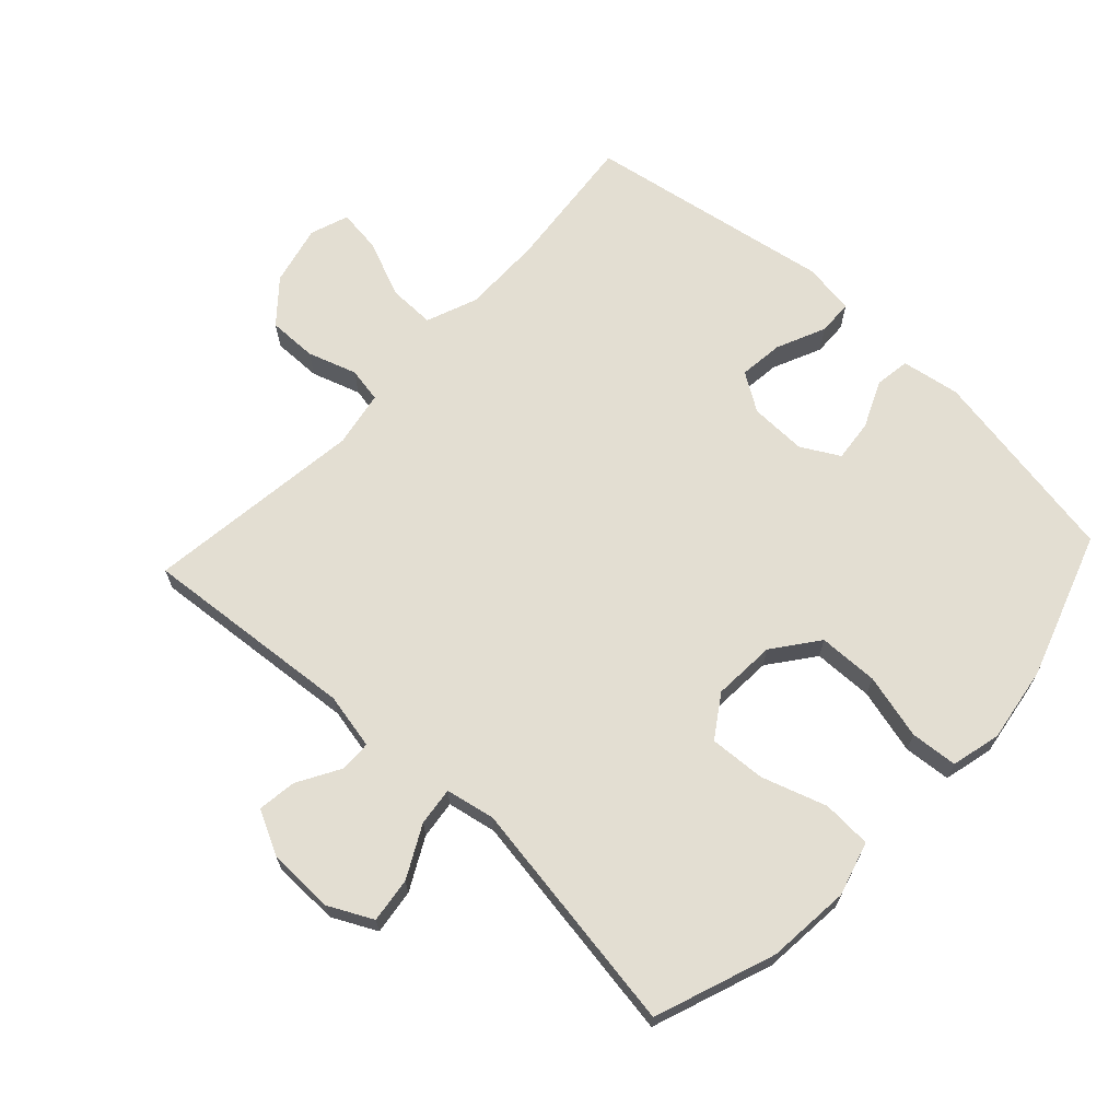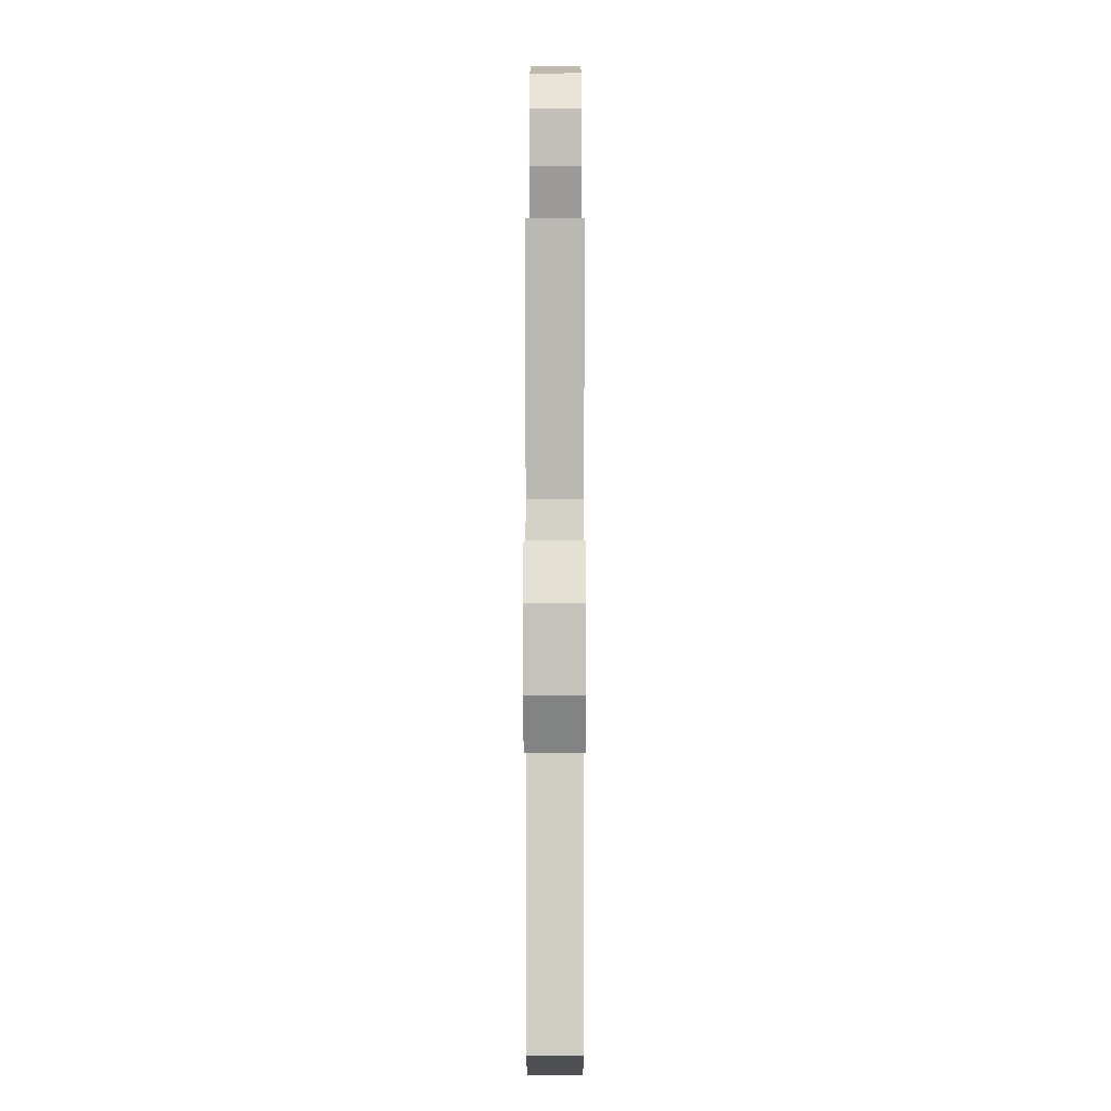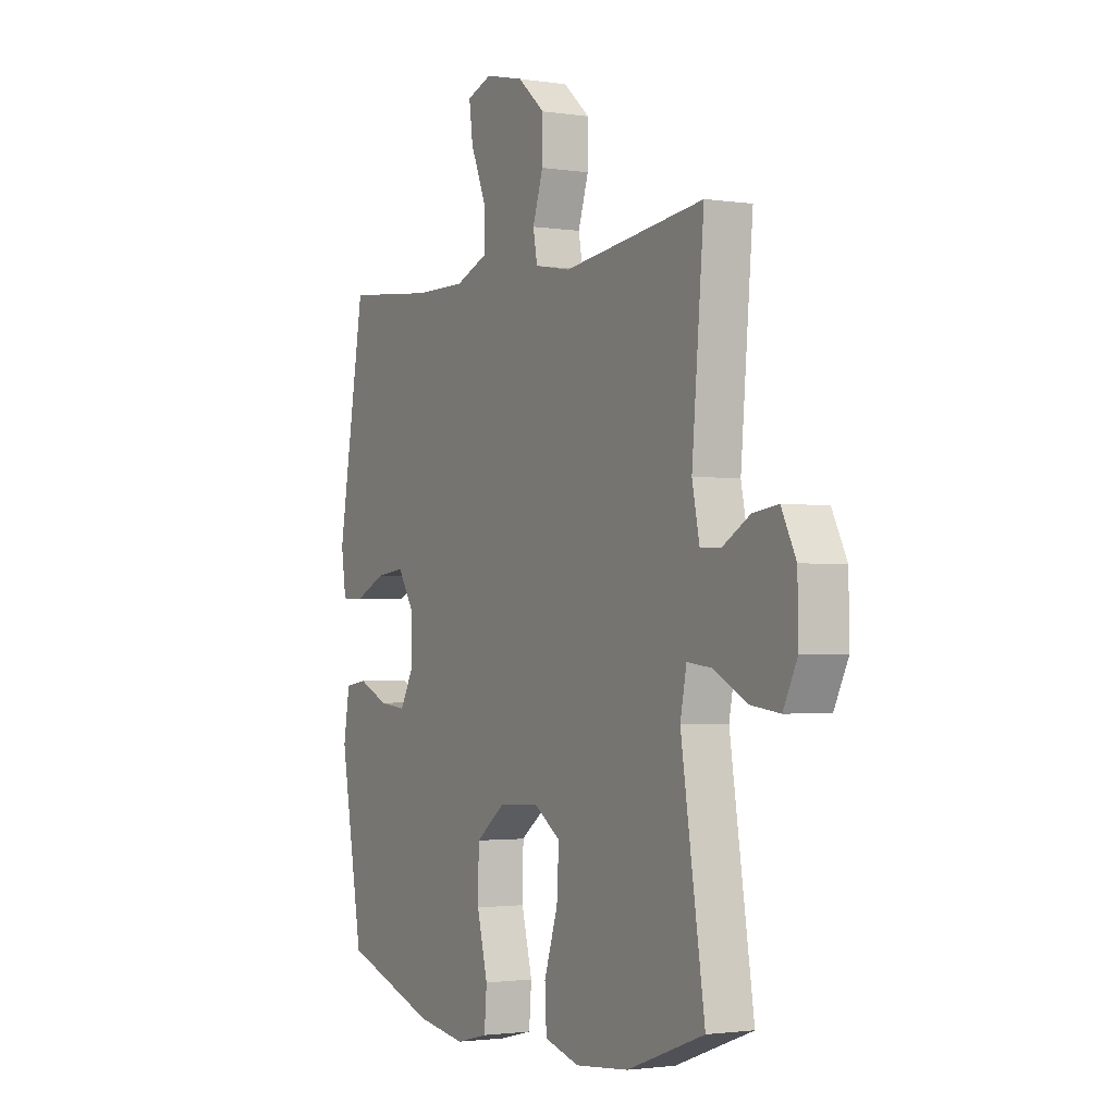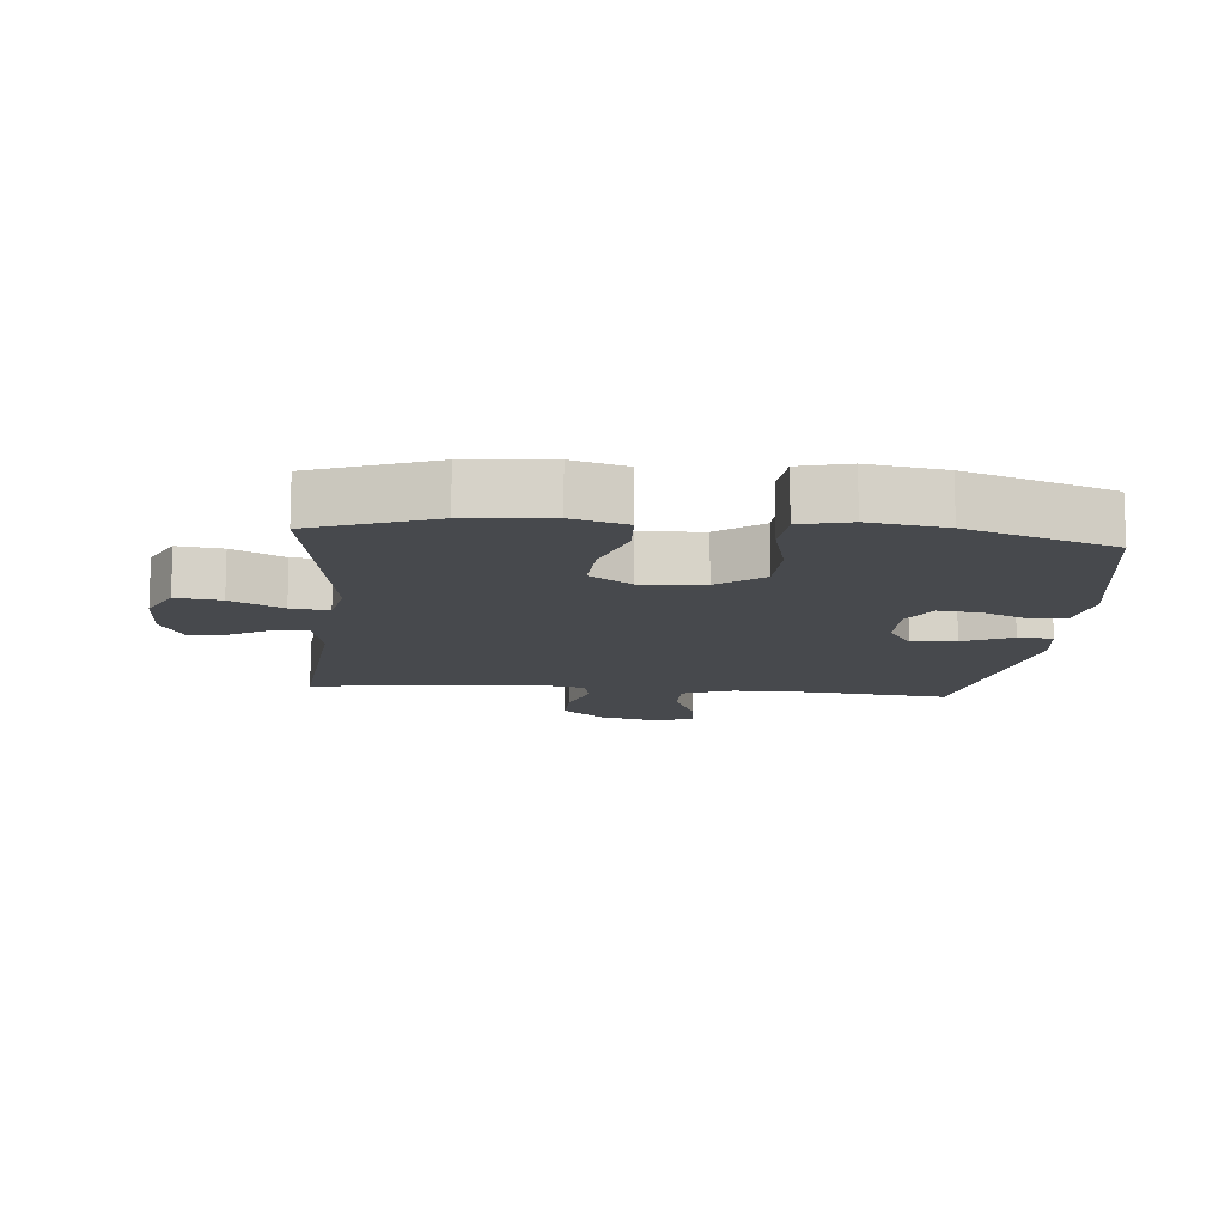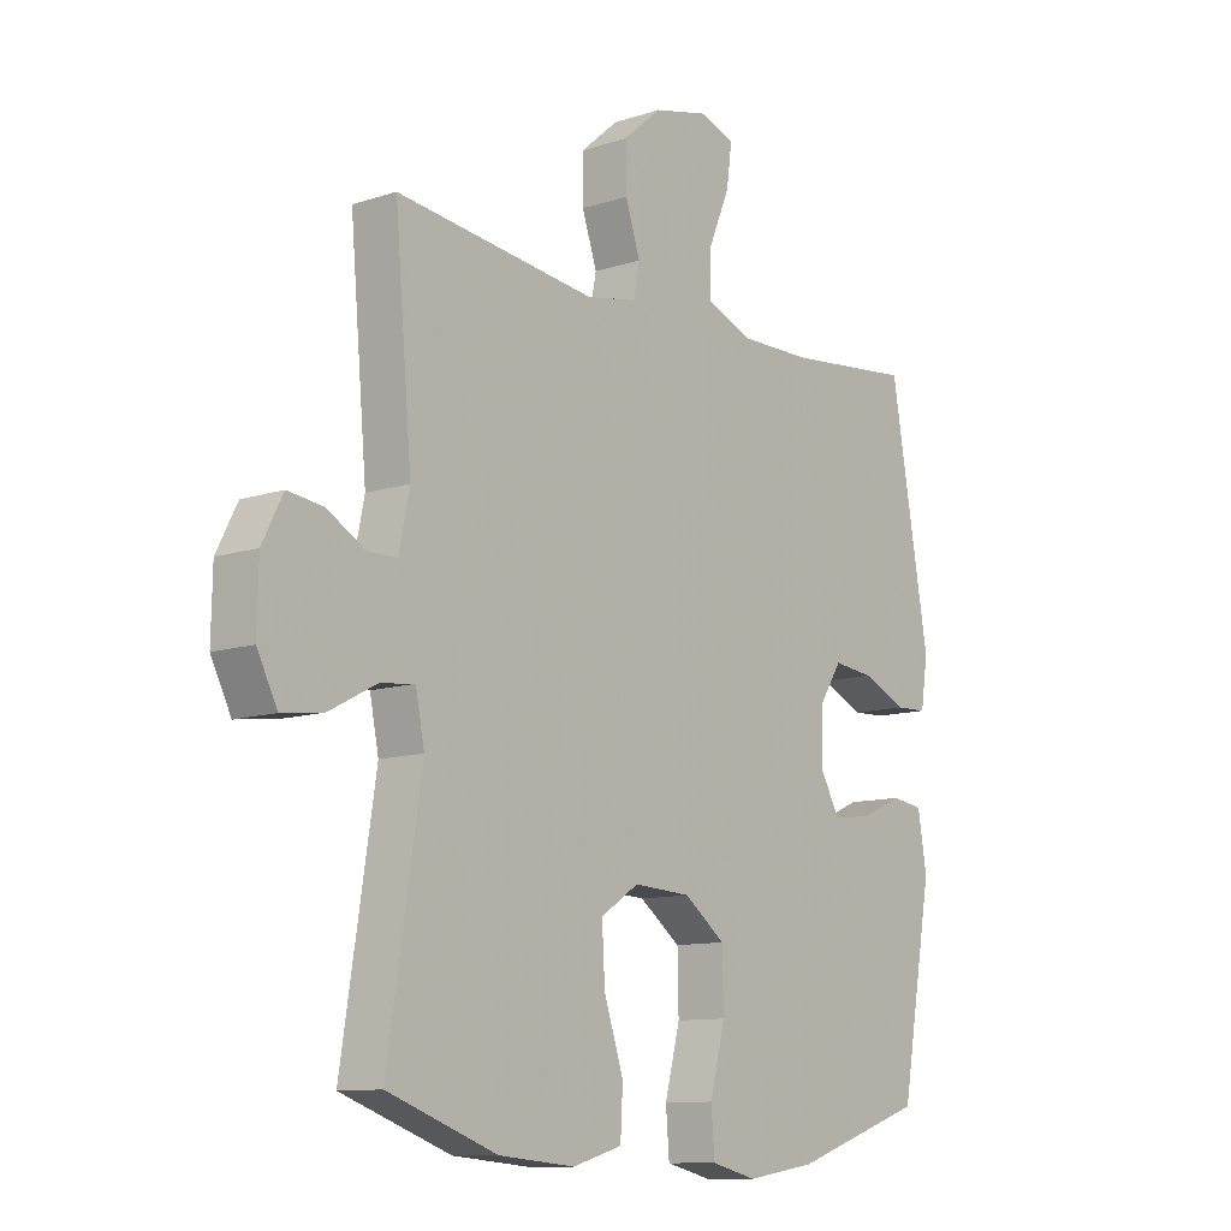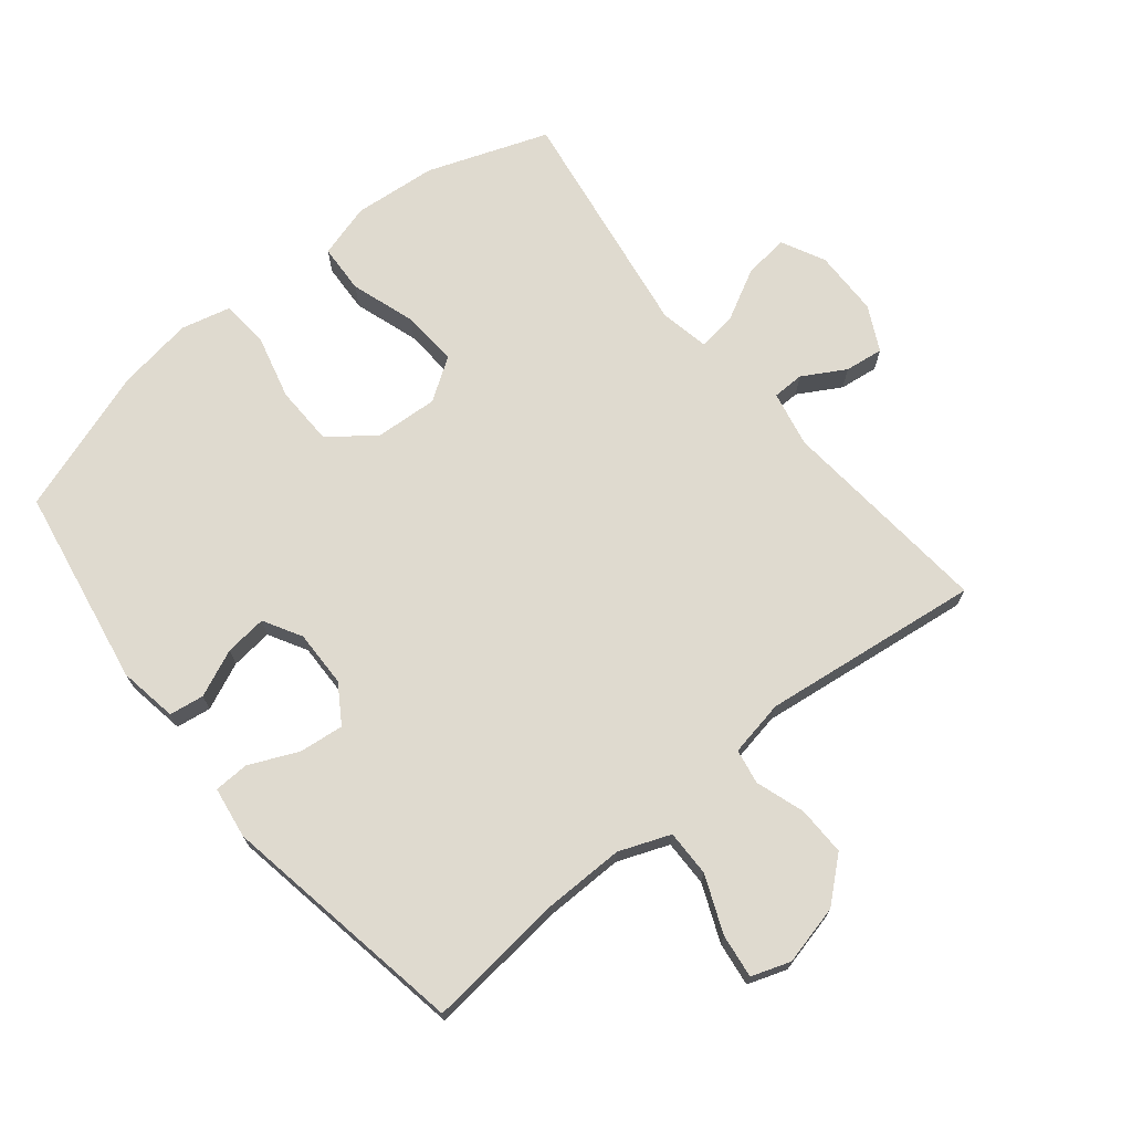
<metadata>
{"format":"obj","ext":"obj","renderer":"f3d","projection":"perspective","resolution":1024,"background":"white","views":[{"elev":67.5,"azim":132.9,"up":"+Y"},{"elev":2.5,"azim":90.1,"up":"+Z"},{"elev":-1.9,"azim":61.4,"up":"+Z"},{"elev":-12.3,"azim":174.7,"up":"+Y"},{"elev":-10.8,"azim":129.3,"up":"+Z"},{"elev":70.9,"azim":-39.2,"up":"+Y"}]}
</metadata>
<code>
v 0.5 0.07 0.5
v 0.471 0.07 0.167
v 0.489 0.07 0.08
v 0.538 0.07 0.079
v 0.604 0.07 0.117
v 0.664 0.07 0.125
v 0.699 0.07 0.056
v 0.701 0.07 -0.047
v 0.667 0.07 -0.115
v 0.597 0.07 -0.106
v 0.517 0.07 -0.064
v 0.458 0.07 -0.057
v 0.443 0.07 -0.133
v 0.5 0.07 -0.5
v 0.314 0.07 -0.568
v 0.185 0.07 -0.58
v 0.101 0.07 -0.556
v 0.097 0.07 -0.48
v 0.13 0.07 -0.379
v 0.135 0.07 -0.292
v 0.07 0.07 -0.249
v -0.027 0.07 -0.255
v -0.097 0.07 -0.308
v -0.099 0.07 -0.401
v -0.073 0.07 -0.502
v -0.079 0.07 -0.575
v -0.156 0.07 -0.594
v -0.274 0.07 -0.576
v -0.5 0.07 -0.5
v -0.555 0.07 -0.19
v -0.54 0.07 -0.099
v -0.486 0.07 -0.091
v -0.413 0.07 -0.123
v -0.348 0.07 -0.13
v -0.315 0.07 -0.071
v -0.317 0.07 0.017
v -0.355 0.07 0.076
v -0.424 0.07 0.068
v -0.5 0.07 0.034
v -0.554 0.07 0.036
v -0.566 0.07 0.116
v -0.5 0.07 0.5
v -0.284 0.07 0.478
v -0.16 0.07 0.477
v -0.081 0.07 0.508
v -0.082 0.07 0.58
v -0.119 0.07 0.668
v -0.128 0.07 0.736
v -0.068 0.07 0.757
v 0.025 0.07 0.735
v 0.09 0.07 0.679
v 0.089 0.07 0.603
v 0.064 0.07 0.527
v 0.074 0.07 0.473
v 0.161 0.07 0.457
v 0.5 0 0.5
v 0.471 0 0.167
v 0.489 0 0.08
v 0.538 0 0.079
v 0.604 0 0.117
v 0.664 0 0.125
v 0.699 0 0.056
v 0.701 0 -0.047
v 0.667 0 -0.115
v 0.597 0 -0.106
v 0.517 0 -0.064
v 0.458 0 -0.057
v 0.443 0 -0.133
v 0.5 0 -0.5
v 0.314 0 -0.568
v 0.185 0 -0.58
v 0.101 0 -0.556
v 0.097 0 -0.48
v 0.13 0 -0.379
v 0.135 0 -0.292
v 0.07 0 -0.249
v -0.027 0 -0.255
v -0.097 0 -0.308
v -0.099 0 -0.401
v -0.073 0 -0.502
v -0.079 0 -0.575
v -0.156 0 -0.594
v -0.274 0 -0.576
v -0.5 0 -0.5
v -0.555 0 -0.19
v -0.54 0 -0.099
v -0.486 0 -0.091
v -0.413 0 -0.123
v -0.348 0 -0.13
v -0.315 0 -0.071
v -0.317 0 0.017
v -0.355 0 0.076
v -0.424 0 0.068
v -0.5 0 0.034
v -0.554 0 0.036
v -0.566 0 0.116
v -0.5 0 0.5
v -0.284 0 0.478
v -0.16 0 0.477
v -0.081 0 0.508
v -0.082 0 0.58
v -0.119 0 0.668
v -0.128 0 0.736
v -0.068 0 0.757
v 0.025 0 0.735
v 0.09 0 0.679
v 0.089 0 0.603
v 0.064 0 0.527
v 0.074 0 0.473
v 0.161 0 0.457
f 50 51 52 53
f 50 53 54
f 49 50 54
f 46 47 48 49
f 45 46 49 54
f 44 45 54
f 43 44 54 55
f 41 42 43
f 38 39 40 41
f 37 38 41 43
f 36 37 43 55
f 30 31 32 33
f 30 33 34
f 29 30 34
f 28 29 34 35
f 24 25 26 27
f 23 24 27 28
f 16 17 18 19
f 16 19 20
f 13 14 15 16
f 12 13 16 20
f 8 9 10 11
f 8 11 12
f 7 8 12
f 4 5 6 7
f 3 4 7 12
f 2 3 12 20
f 23 28 35 36
f 22 23 36 55
f 21 22 55 1
f 1 2 20 21
f 108 107 106 105
f 109 108 105
f 109 105 104
f 104 103 102 101
f 109 104 101 100
f 109 100 99
f 110 109 99 98
f 98 97 96
f 96 95 94 93
f 98 96 93 92
f 110 98 92 91
f 88 87 86 85
f 89 88 85
f 89 85 84
f 90 89 84 83
f 82 81 80 79
f 83 82 79 78
f 74 73 72 71
f 75 74 71
f 71 70 69 68
f 75 71 68 67
f 66 65 64 63
f 67 66 63
f 67 63 62
f 62 61 60 59
f 67 62 59 58
f 75 67 58 57
f 91 90 83 78
f 110 91 78 77
f 56 110 77 76
f 76 75 57 56
f 1 56 57 2
f 2 57 58 3
f 3 58 59 4
f 4 59 60 5
f 5 60 61 6
f 6 61 62 7
f 7 62 63 8
f 8 63 64 9
f 9 64 65 10
f 10 65 66 11
f 11 66 67 12
f 12 67 68 13
f 13 68 69 14
f 14 69 70 15
f 15 70 71 16
f 16 71 72 17
f 17 72 73 18
f 18 73 74 19
f 19 74 75 20
f 20 75 76 21
f 21 76 77 22
f 22 77 78 23
f 23 78 79 24
f 24 79 80 25
f 25 80 81 26
f 26 81 82 27
f 27 82 83 28
f 28 83 84 29
f 29 84 85 30
f 30 85 86 31
f 31 86 87 32
f 32 87 88 33
f 33 88 89 34
f 34 89 90 35
f 35 90 91 36
f 36 91 92 37
f 37 92 93 38
f 38 93 94 39
f 39 94 95 40
f 40 95 96 41
f 41 96 97 42
f 42 97 98 43
f 43 98 99 44
f 44 99 100 45
f 45 100 101 46
f 46 101 102 47
f 47 102 103 48
f 48 103 104 49
f 49 104 105 50
f 50 105 106 51
f 51 106 107 52
f 52 107 108 53
f 53 108 109 54
f 54 109 110 55
f 55 110 56 1

</code>
